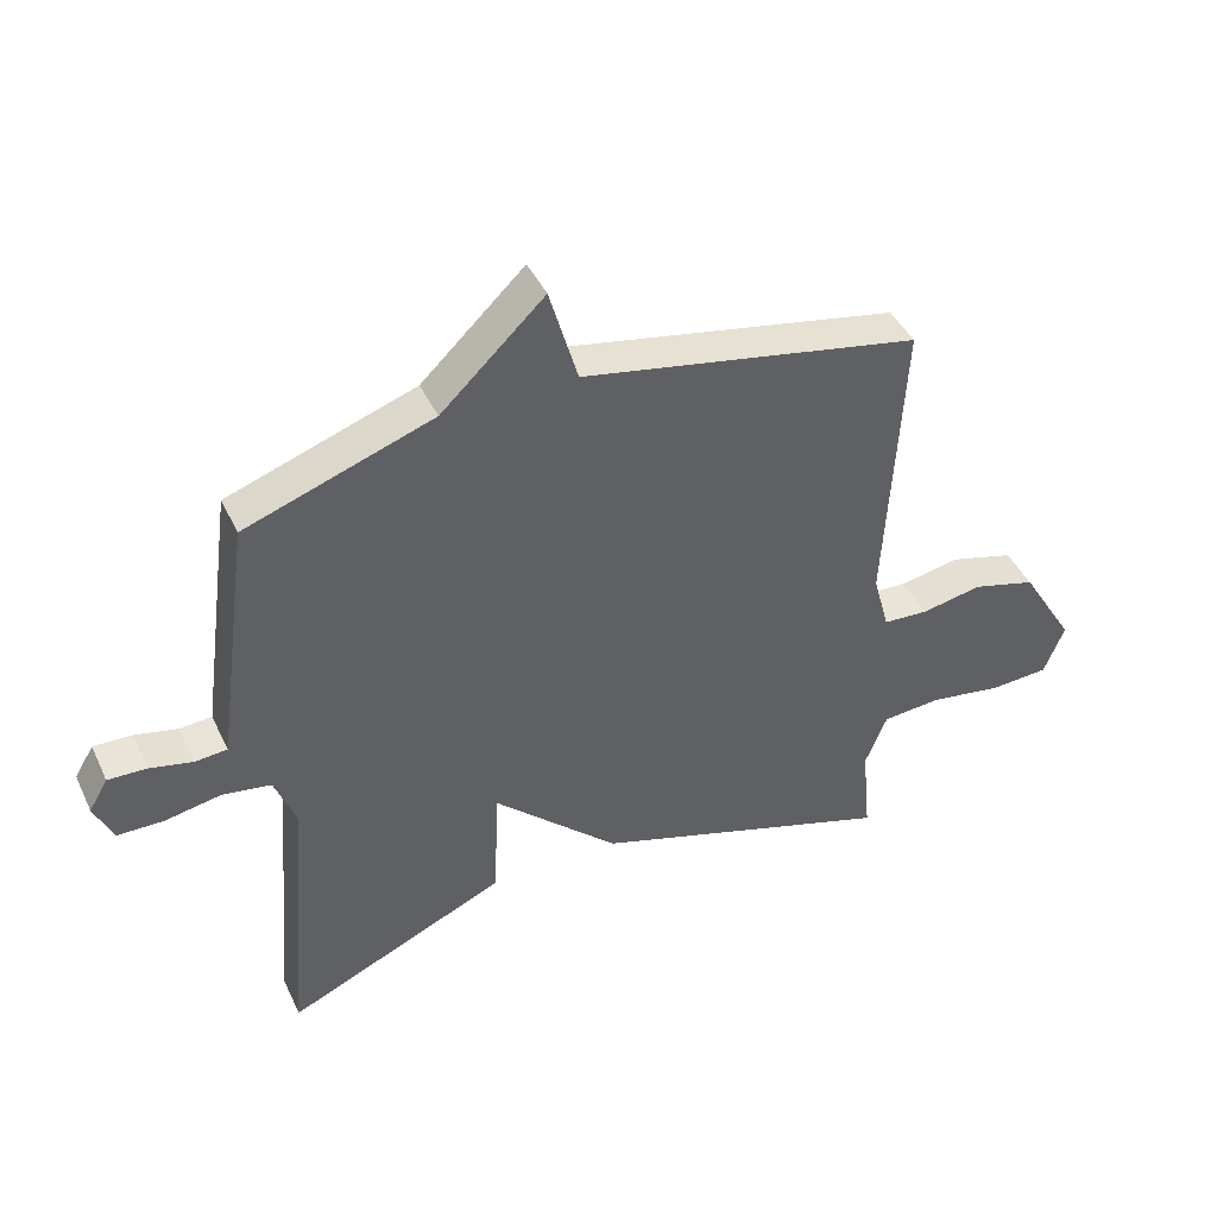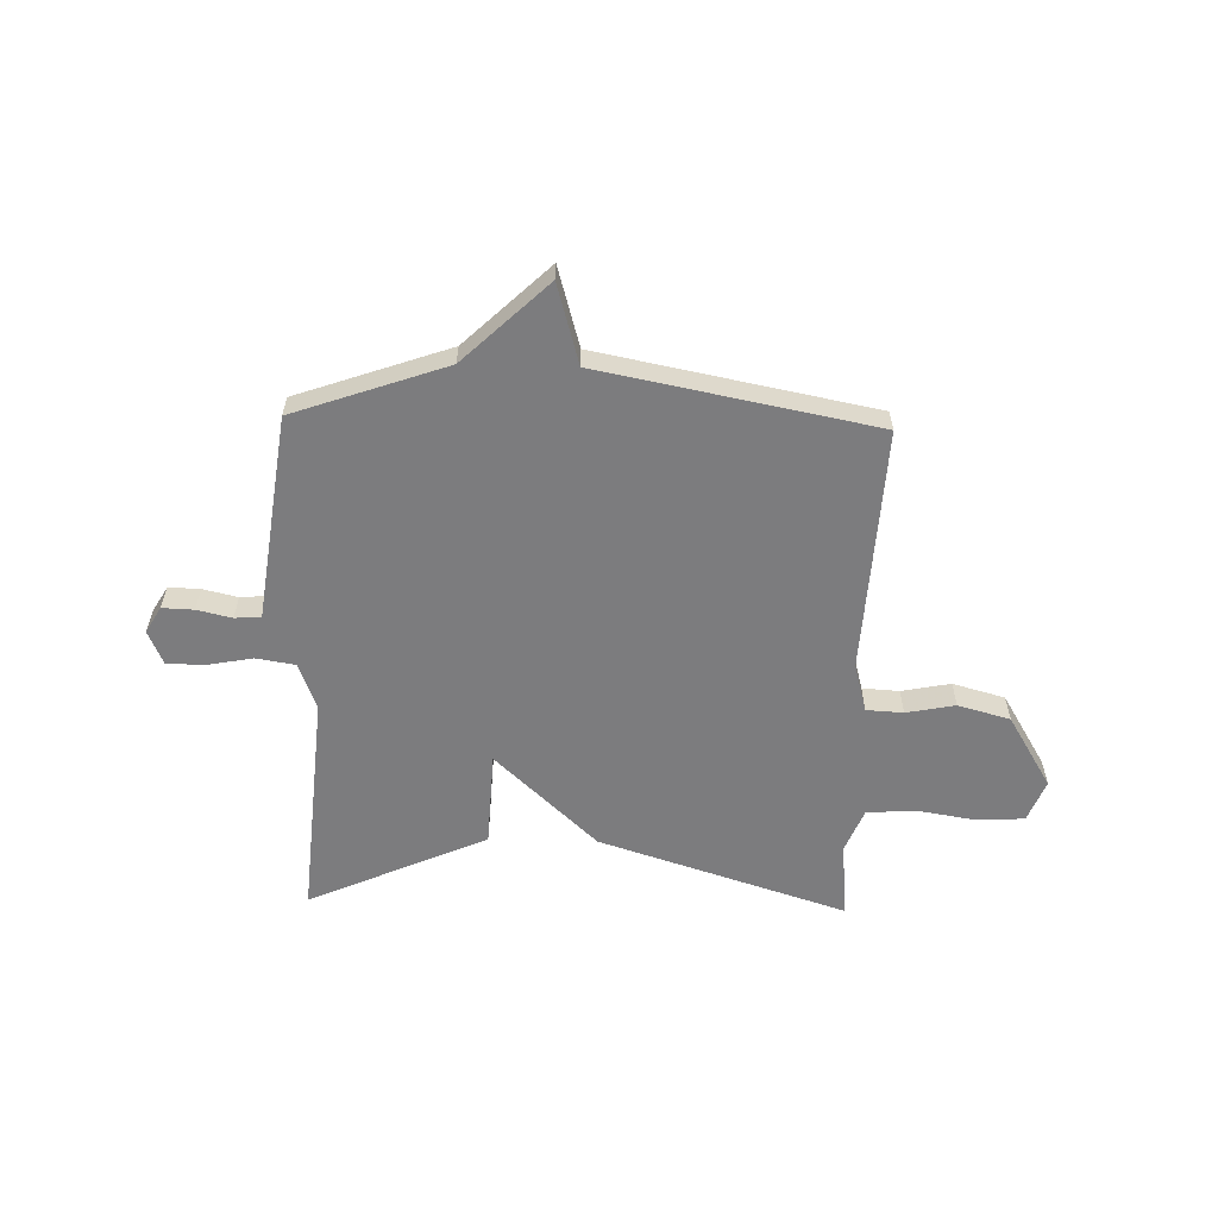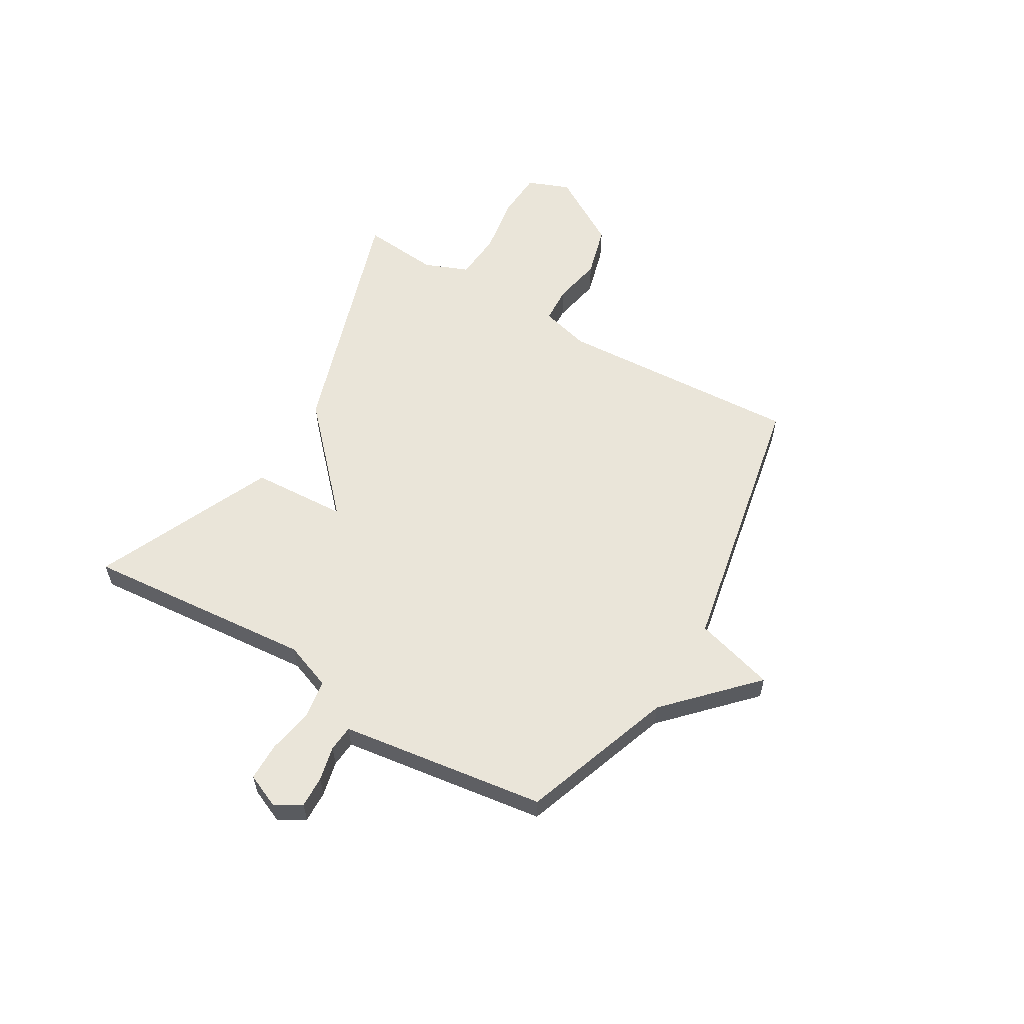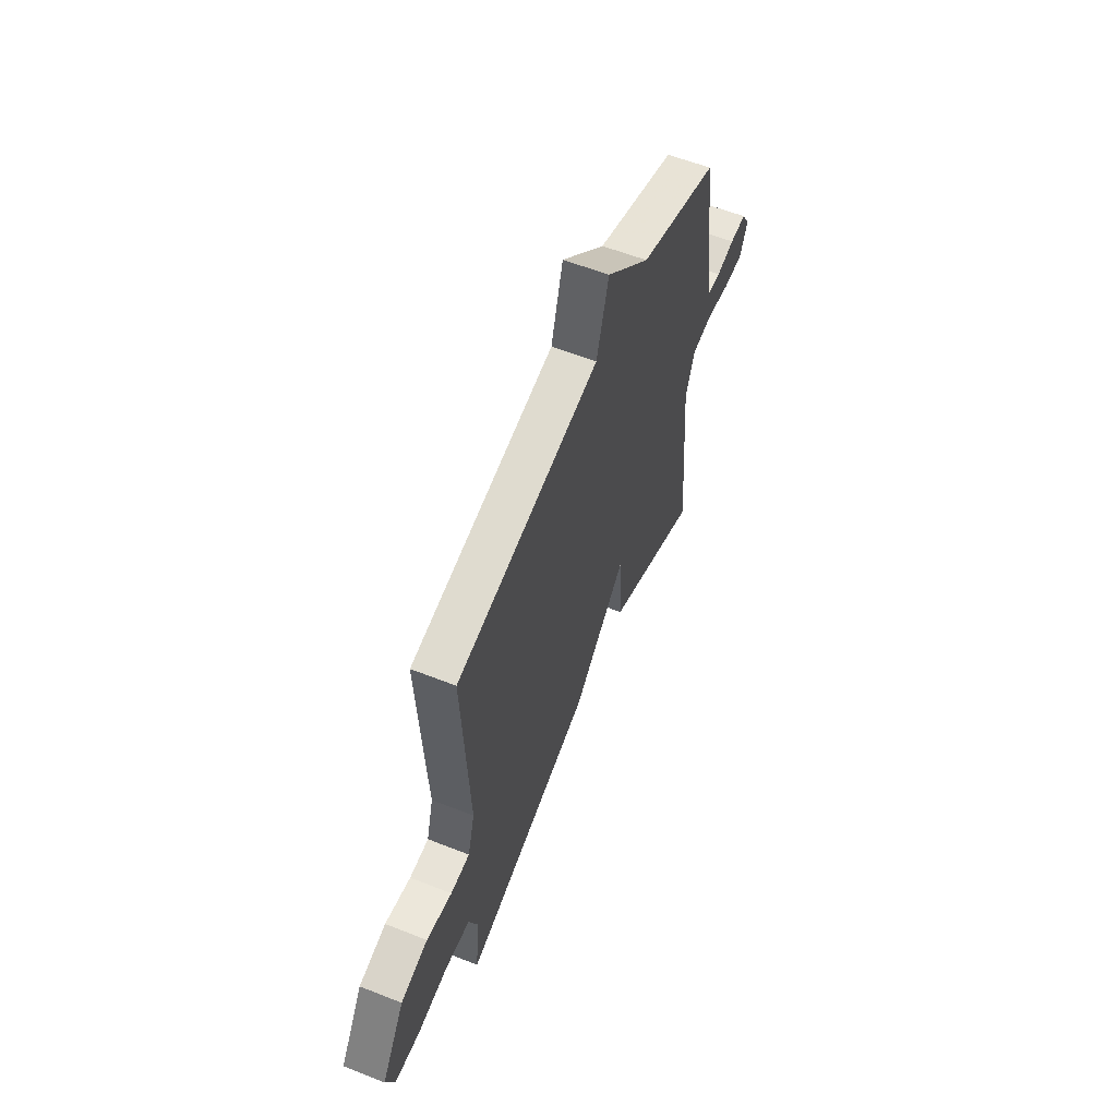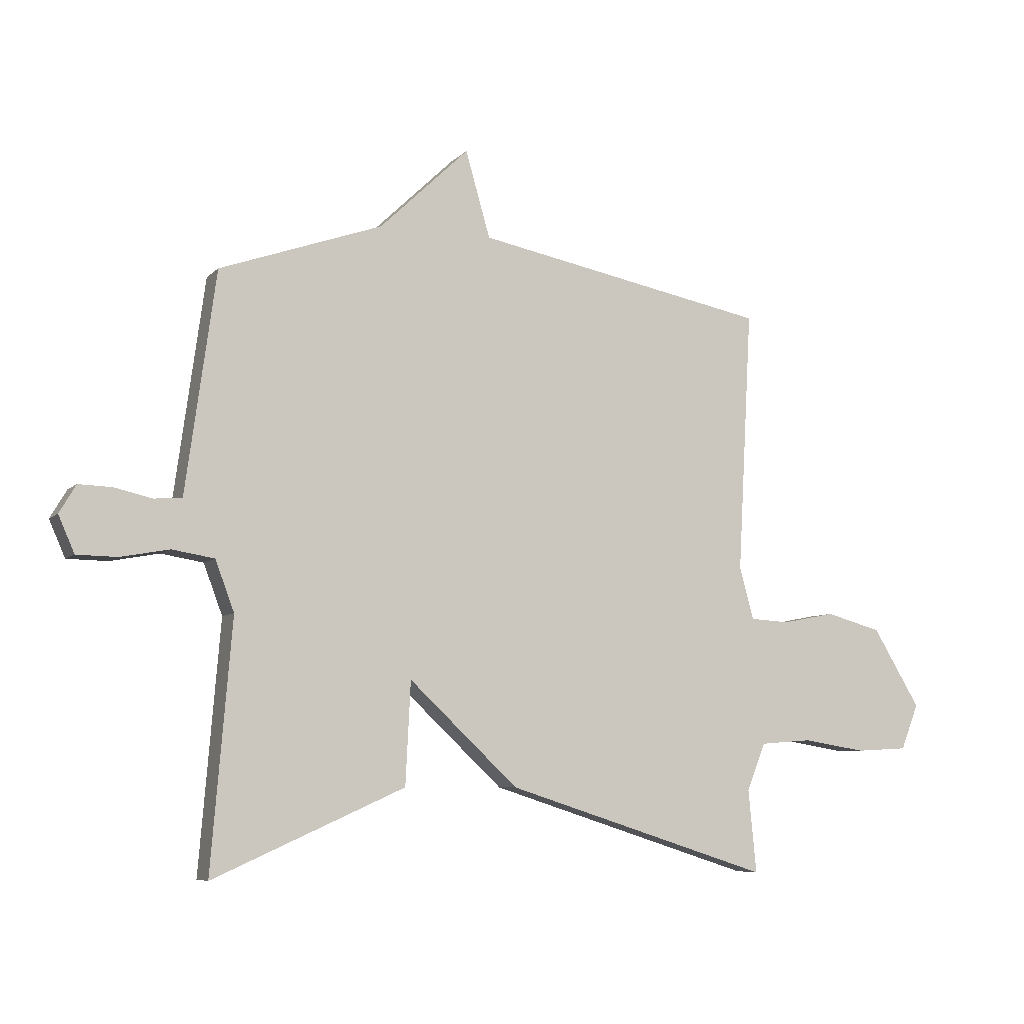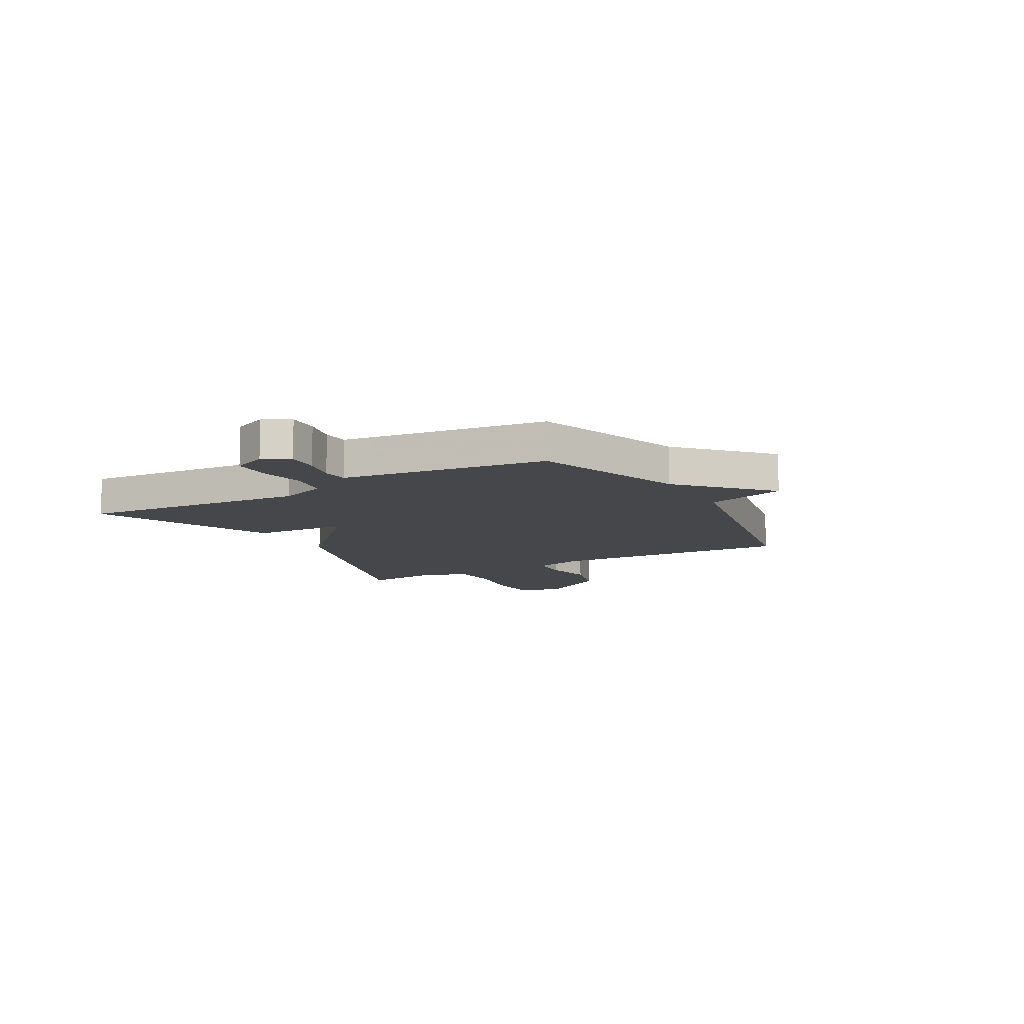
<metadata>
{"format":"obj","ext":"obj","renderer":"f3d","projection":"perspective","resolution":1024,"background":"white","views":[{"elev":43.3,"azim":-24.1,"up":"+Z"},{"elev":-58.9,"azim":-1.5,"up":"+Y"},{"elev":58.0,"azim":-59.5,"up":"+Y"},{"elev":58.4,"azim":112.2,"up":"+Z"},{"elev":-7.1,"azim":-23.3,"up":"+Z"},{"elev":-10.7,"azim":-60.6,"up":"+Y"}]}
</metadata>
<code>
v -0.5 0.07 -0.5
v -0.464 0.07 -0.07
v -0.497 0.07 0.018
v -0.571 0.07 0.03
v -0.656 0.07 0.014
v -0.727 0.07 0.015
v -0.755 0.07 0.079
v -0.726 0.07 0.128
v -0.667 0.07 0.126
v -0.602 0.07 0.111
v -0.553 0.07 0.115
v -0.545 0.07 0.173
v -0.5 0.07 0.5
v -0.215 0.07 0.6
v -0.058 0.07 0.75
v -0.015 0.07 0.6
v 0.5 0.07 0.5
v 0.475 0.07 0.042
v 0.5 0.07 -0.05
v 0.569 0.07 -0.054
v 0.661 0.07 -0.036
v 0.759 0.07 -0.063
v 0.842 0.07 -0.2
v 0.811 0.07 -0.279
v 0.72 0.07 -0.284
v 0.61 0.07 -0.266
v 0.519 0.07 -0.273
v 0.486 0.07 -0.356
v 0.5 0.07 -0.5
v 0.035 0.07 -0.351
v -0.156 0.07 -0.172
v -0.165 0.07 -0.351
v -0.5 0 -0.5
v -0.464 0 -0.07
v -0.497 0 0.018
v -0.571 0 0.03
v -0.656 0 0.014
v -0.727 0 0.015
v -0.755 0 0.079
v -0.726 0 0.128
v -0.667 0 0.126
v -0.602 0 0.111
v -0.553 0 0.115
v -0.545 0 0.173
v -0.5 0 0.5
v -0.215 0 0.6
v -0.058 0 0.75
v -0.015 0 0.6
v 0.5 0 0.5
v 0.475 0 0.042
v 0.5 0 -0.05
v 0.569 0 -0.054
v 0.661 0 -0.036
v 0.759 0 -0.063
v 0.842 0 -0.2
v 0.811 0 -0.279
v 0.72 0 -0.284
v 0.61 0 -0.266
v 0.519 0 -0.273
v 0.486 0 -0.356
v 0.5 0 -0.5
v 0.035 0 -0.351
v -0.156 0 -0.172
v -0.165 0 -0.351
f 31 32 1 2
f 28 29 30 31
f 31 2 3
f 28 31 3
f 27 28 3
f 26 27 3
f 24 25 26
f 23 24 26
f 22 23 26
f 21 22 26
f 20 21 26
f 19 20 26
f 19 26 3
f 18 19 3 4
f 16 17 18 4
f 14 15 16 4
f 12 13 14
f 11 12 14
f 11 14 4
f 5 6 7
f 4 5 7
f 11 4 7
f 10 11 7
f 7 8 9 10
f 34 33 64 63
f 63 62 61 60
f 35 34 63
f 35 63 60
f 35 60 59
f 35 59 58
f 58 57 56
f 58 56 55
f 58 55 54
f 58 54 53
f 58 53 52
f 58 52 51
f 35 58 51
f 36 35 51 50
f 36 50 49 48
f 36 48 47 46
f 46 45 44
f 46 44 43
f 36 46 43
f 39 38 37
f 39 37 36
f 39 36 43
f 39 43 42
f 42 41 40 39
f 1 33 34 2
f 2 34 35 3
f 3 35 36 4
f 4 36 37 5
f 5 37 38 6
f 6 38 39 7
f 7 39 40 8
f 8 40 41 9
f 9 41 42 10
f 10 42 43 11
f 11 43 44 12
f 12 44 45 13
f 13 45 46 14
f 14 46 47 15
f 15 47 48 16
f 16 48 49 17
f 17 49 50 18
f 18 50 51 19
f 19 51 52 20
f 20 52 53 21
f 21 53 54 22
f 22 54 55 23
f 23 55 56 24
f 24 56 57 25
f 25 57 58 26
f 26 58 59 27
f 27 59 60 28
f 28 60 61 29
f 29 61 62 30
f 30 62 63 31
f 31 63 64 32
f 32 64 33 1

</code>
